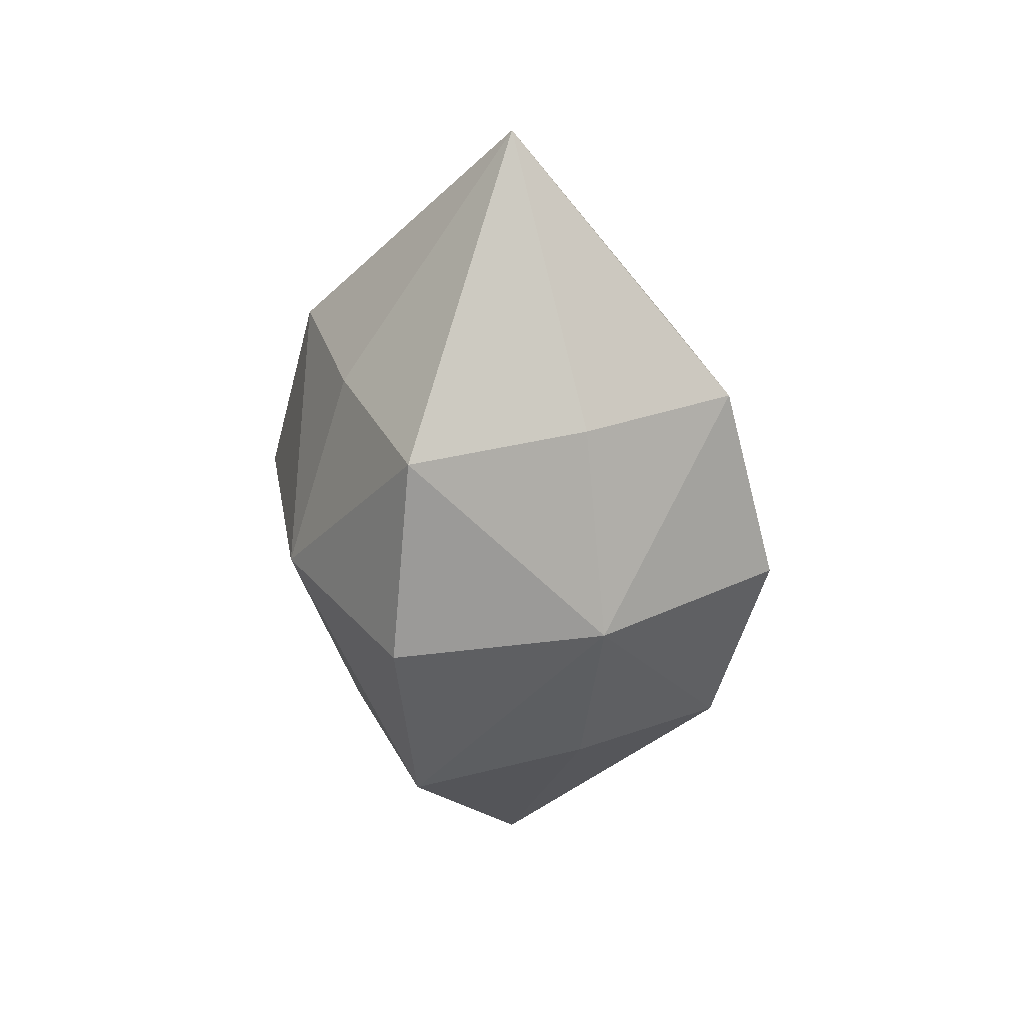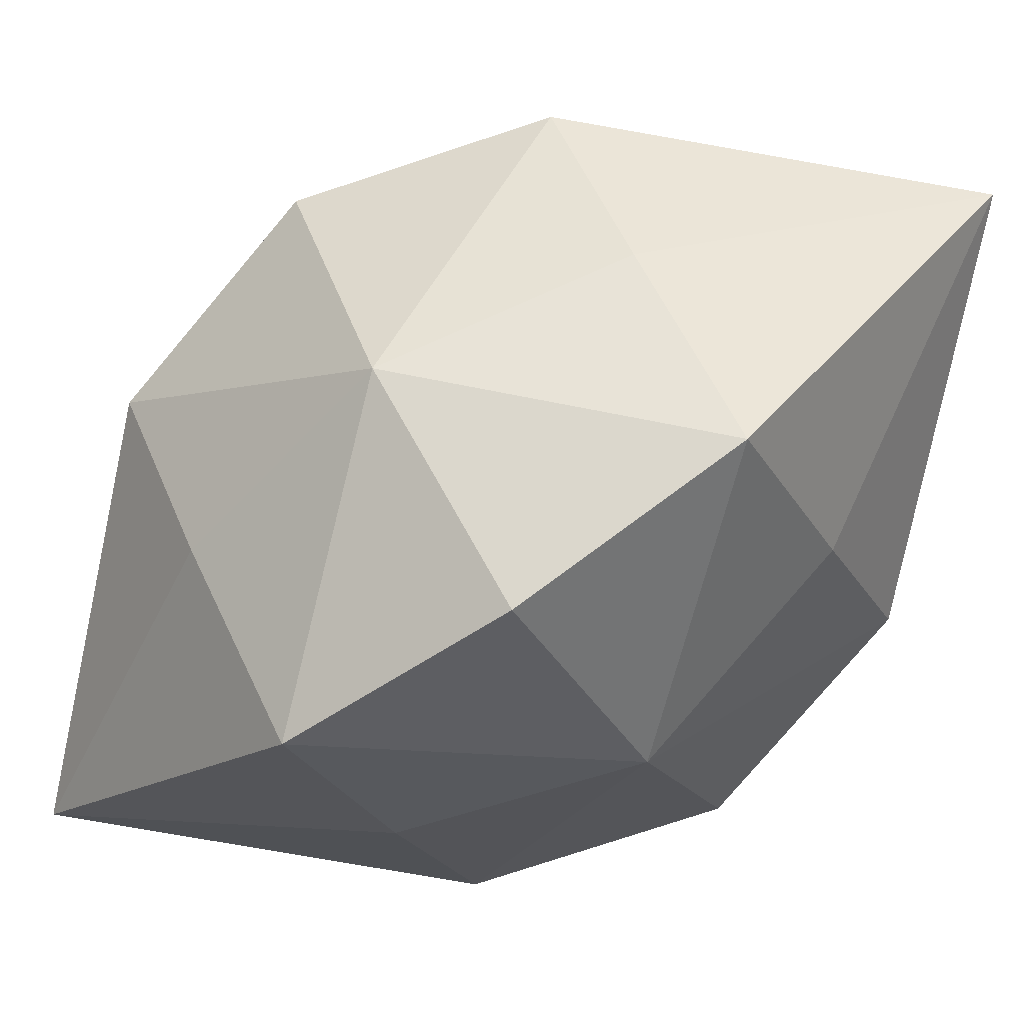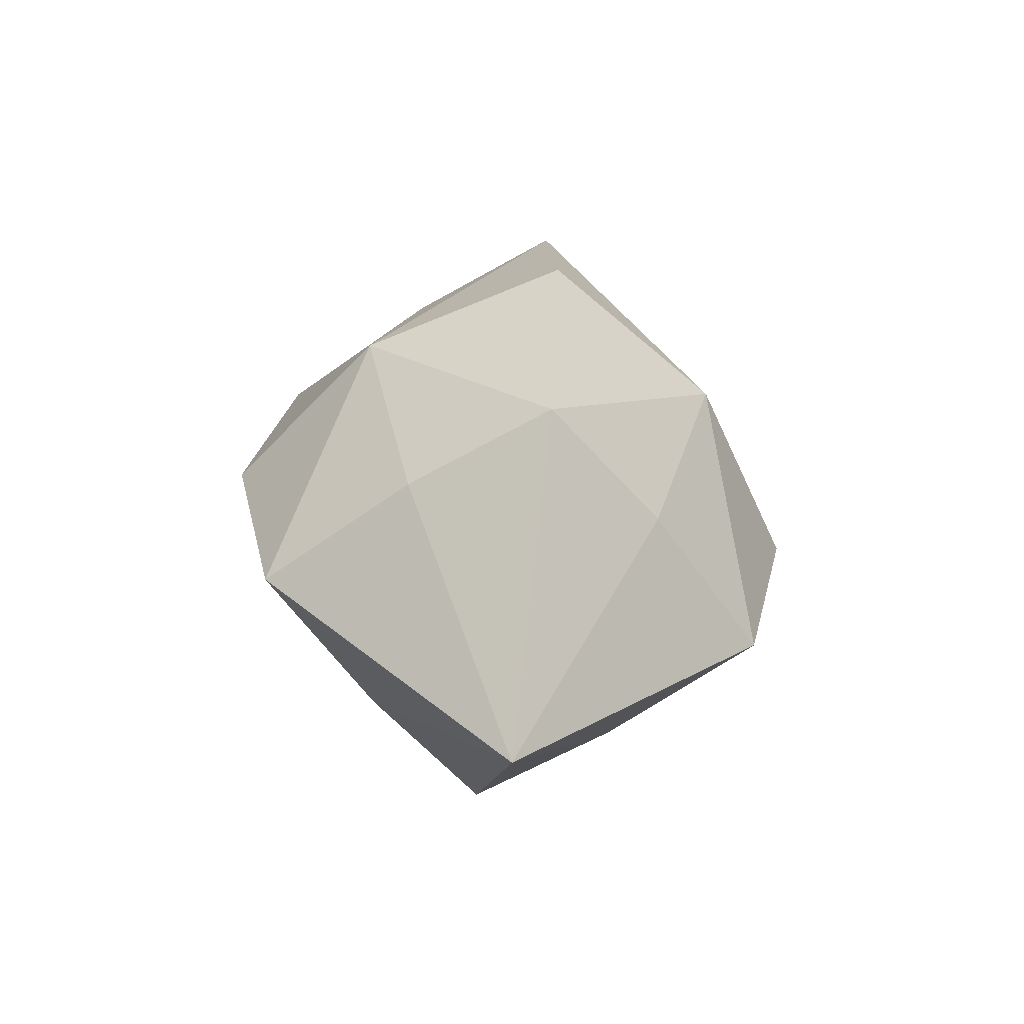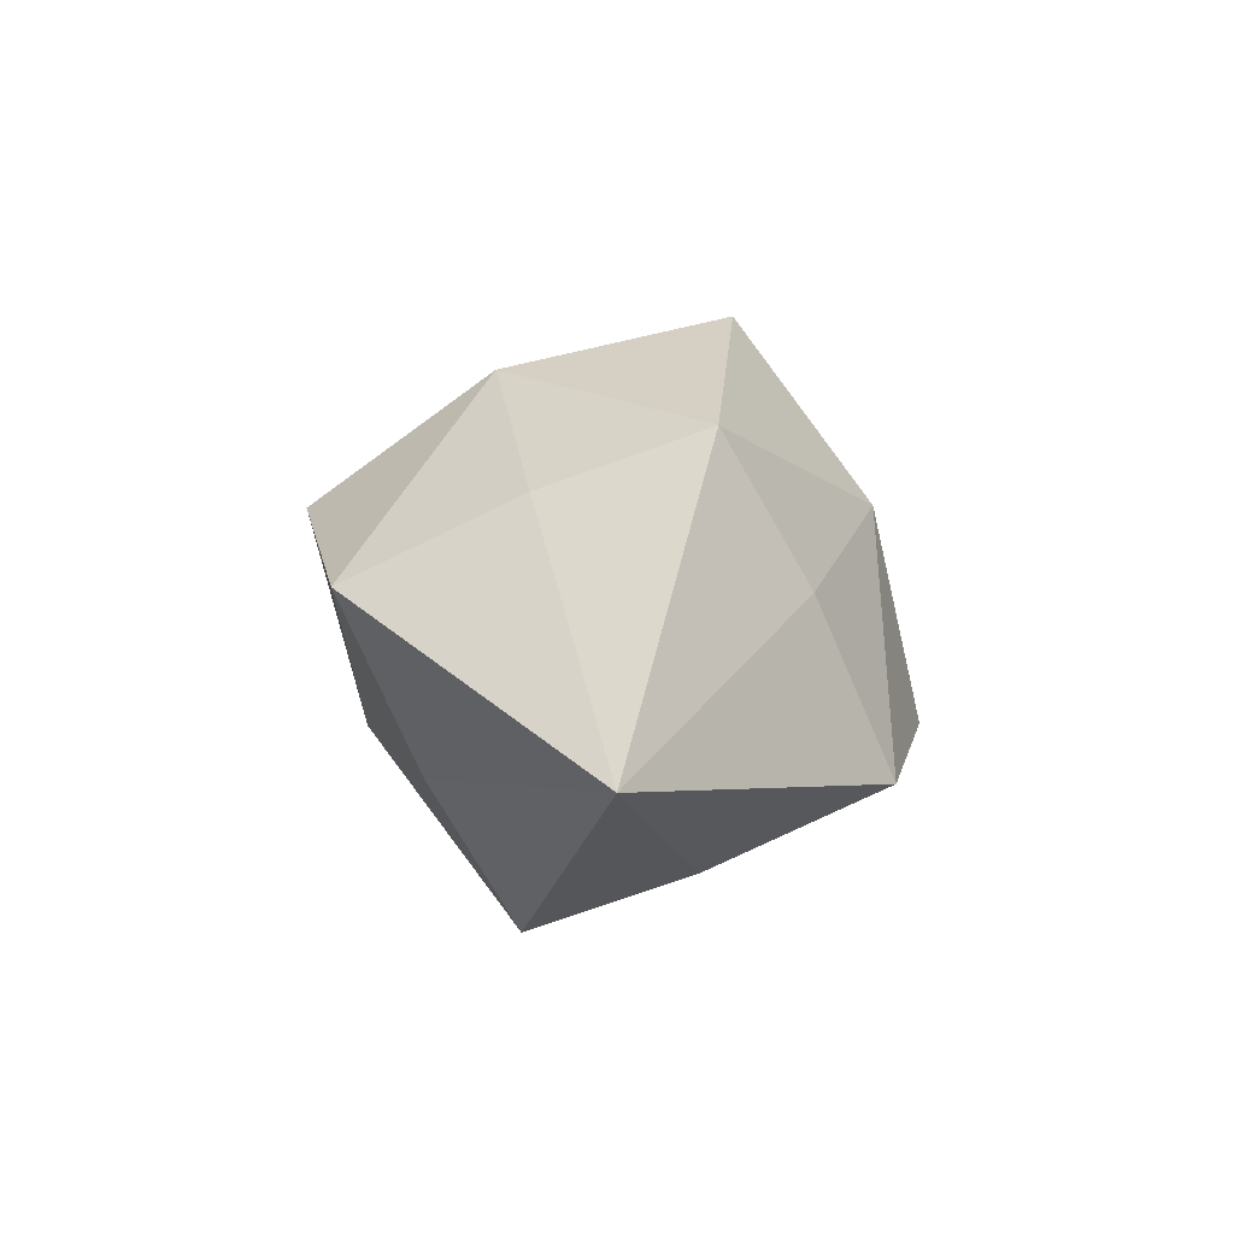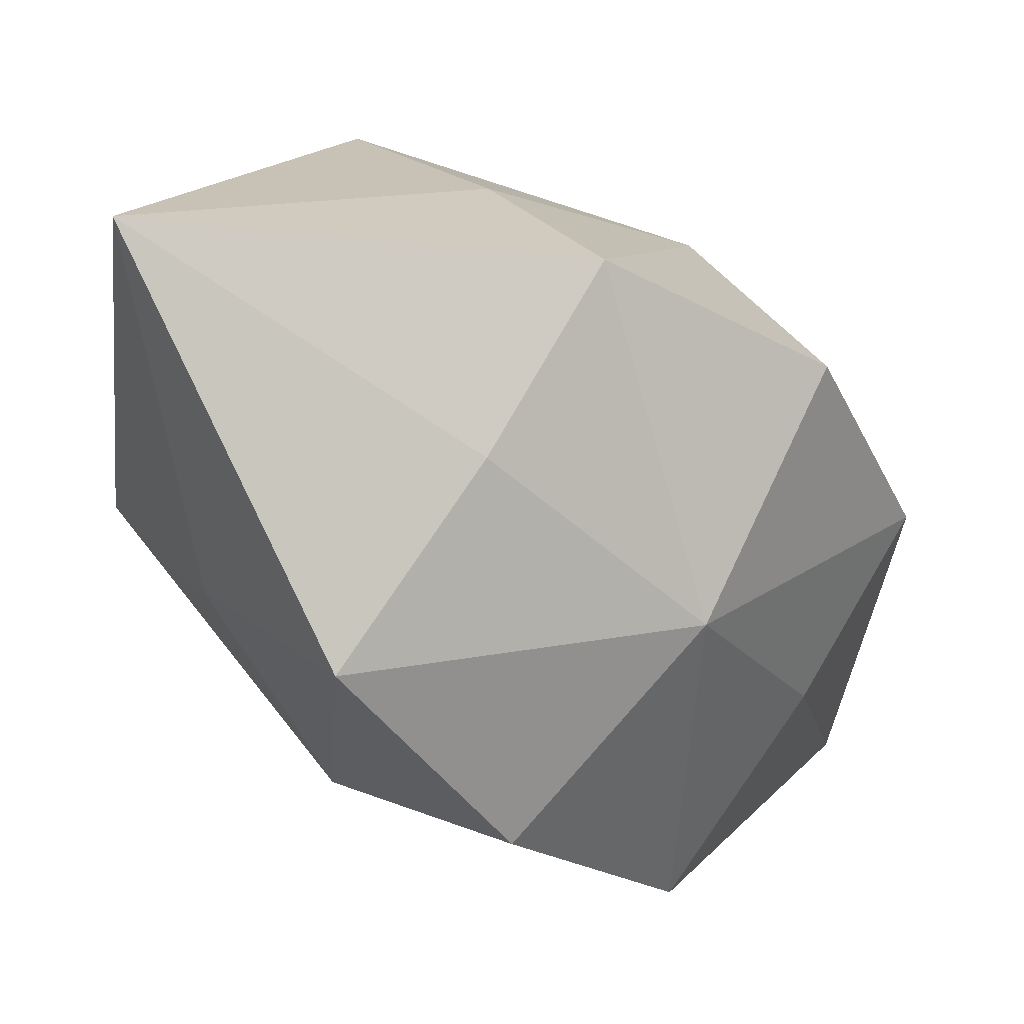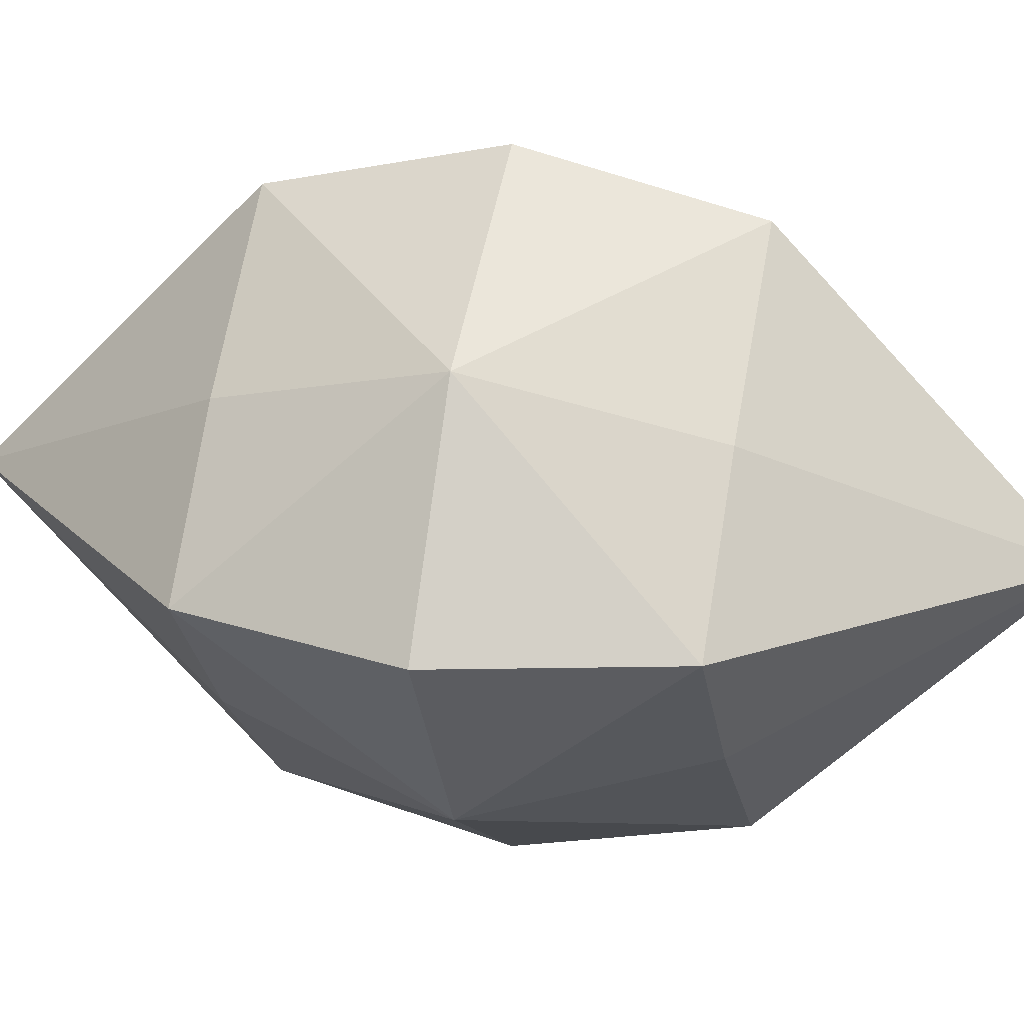
<metadata>
{"format":"obj","ext":"obj","renderer":"f3d","projection":"perspective","resolution":1024,"background":"white","views":[{"elev":31.9,"azim":23.2,"up":"+Z"},{"elev":-76.9,"azim":-55.9,"up":"+Y"},{"elev":-58.7,"azim":-99.2,"up":"+Z"},{"elev":-72.8,"azim":69.8,"up":"+Z"},{"elev":-35.8,"azim":-141.7,"up":"+Y"},{"elev":22.6,"azim":104.2,"up":"+Y"}]}
</metadata>
<code>
o CrystalCyan
v 0.2031 -0.1901 0.3
v 0.2031 -0.1901 -0.3
v 0.2031 0.1901 0.3
v 0.2031 0.1901 -0.3
v -0.2031 -0.1901 0.3
v -0.2031 -0.1901 -0.3
v -0.2031 0.1901 0.3
v -0.2031 0.1901 -0.3
v 0.363 0 0.3
v 0.2703 -0.2731 4e-06
v 0.363 0 -0.3
v 0.2703 0.2731 4e-06
v 0 0.3833 0.3
v 0 0.3833 -0.3
v -0.2703 0.2731 4e-06
v -0.363 0 0.3
v -0.363 0 -0.3
v -0.2703 -0.2731 4e-06
v 0 -0.3833 0.3
v 0 -0.3833 -0.3
v 0 0 -0.6754
v 0 0 0.6754
v 0 -0.4517 4e-06
v -0.4481 0 4e-06
v 0 0.4517 4e-06
v 0.4481 0 4e-06
f 11 12 26
f 14 15 25
f 17 18 24
f 20 10 23
f 22 5 19
f 21 2 20
f 21 6 17
f 8 21 17
f 4 21 14
f 22 1 9
f 3 22 9
f 7 22 13
f 19 10 1
f 18 19 5
f 18 20 23
f 16 18 5
f 15 16 7
f 15 17 24
f 13 15 7
f 12 13 3
f 12 14 25
f 9 12 3
f 10 9 1
f 10 11 26
f 11 4 12
f 14 8 15
f 17 6 18
f 20 2 10
f 22 16 5
f 21 11 2
f 21 20 6
f 8 14 21
f 4 11 21
f 22 19 1
f 3 13 22
f 7 16 22
f 19 23 10
f 18 23 19
f 18 6 20
f 16 24 18
f 15 24 16
f 15 8 17
f 13 25 15
f 12 25 13
f 12 4 14
f 9 26 12
f 10 26 9
f 10 2 11

</code>
